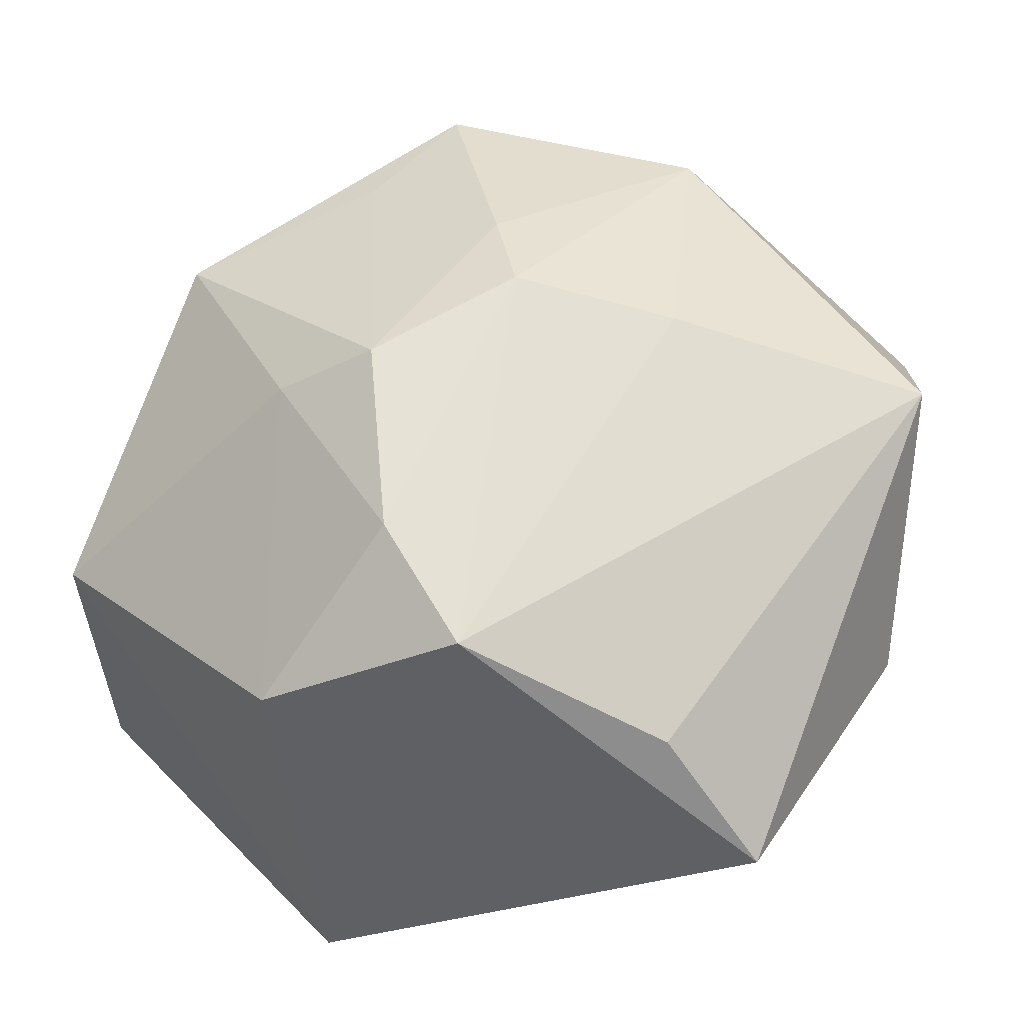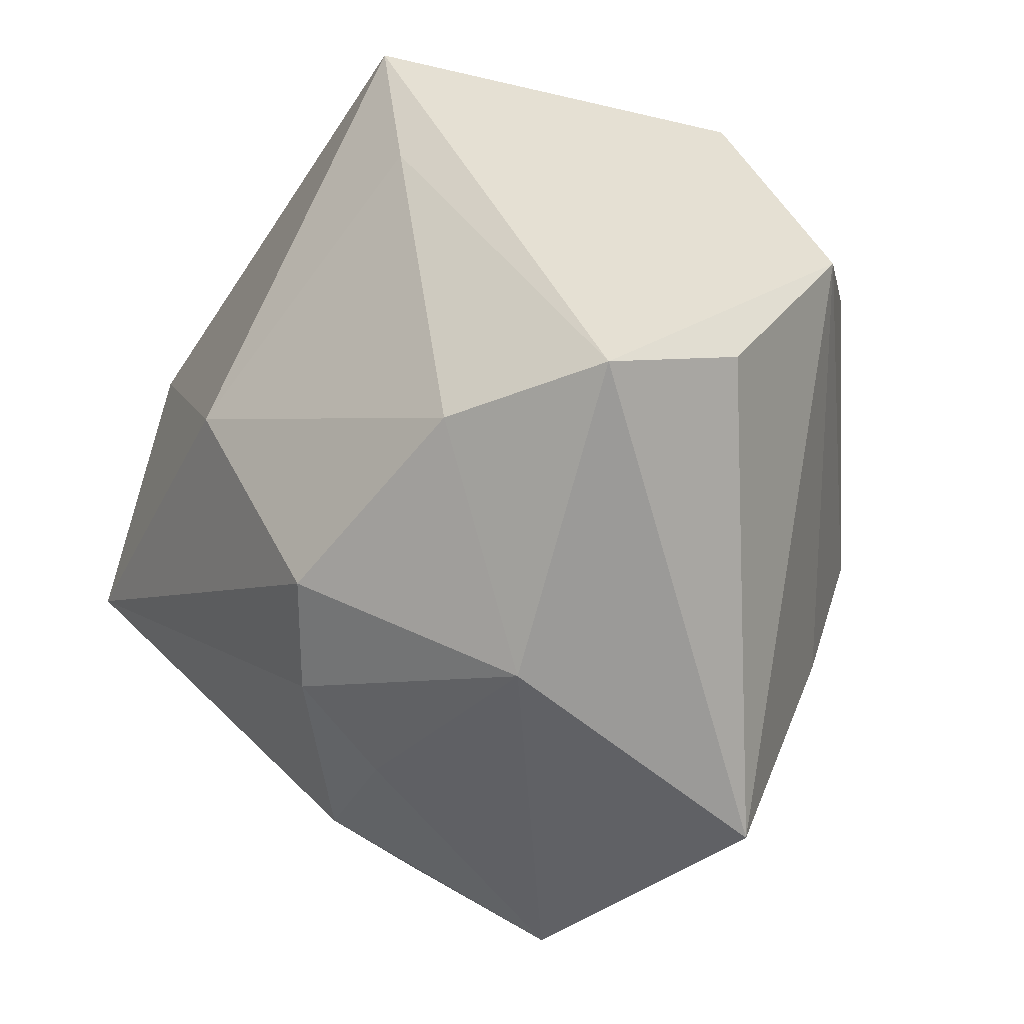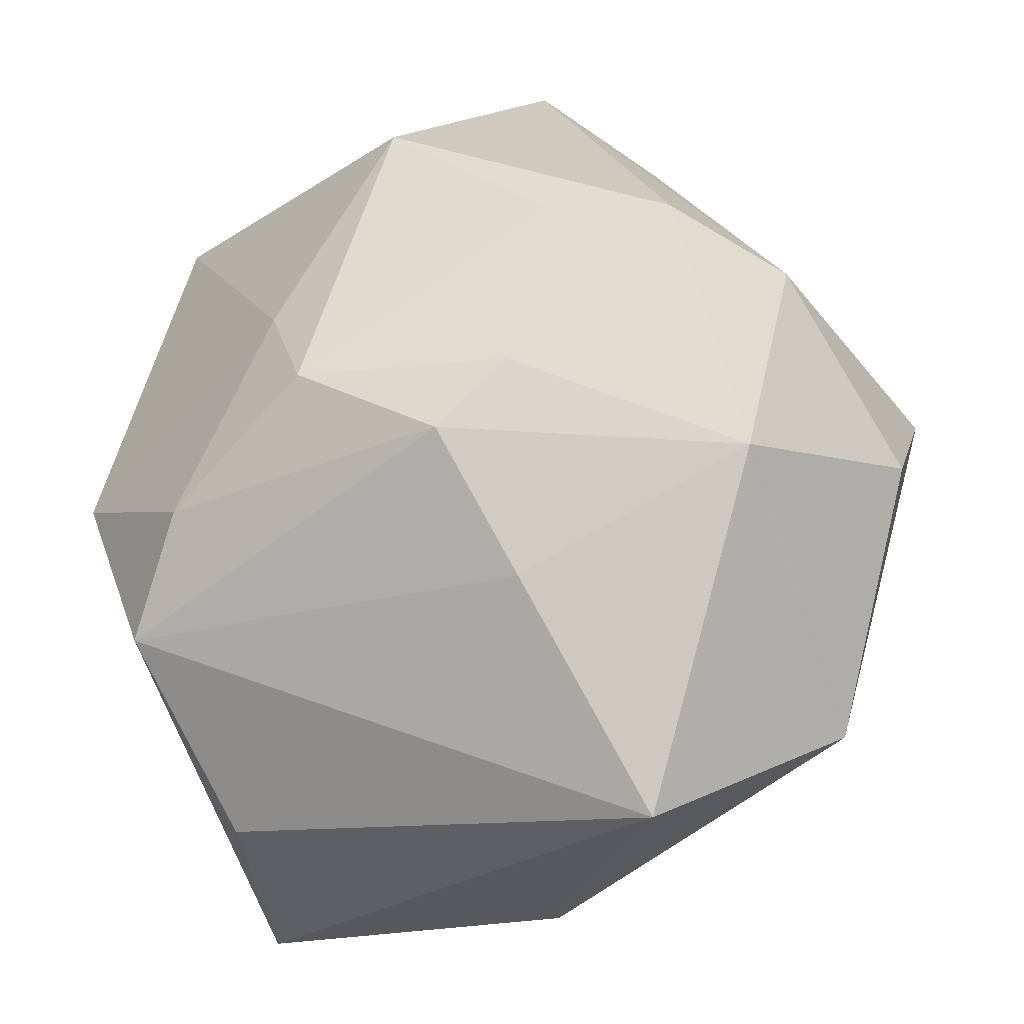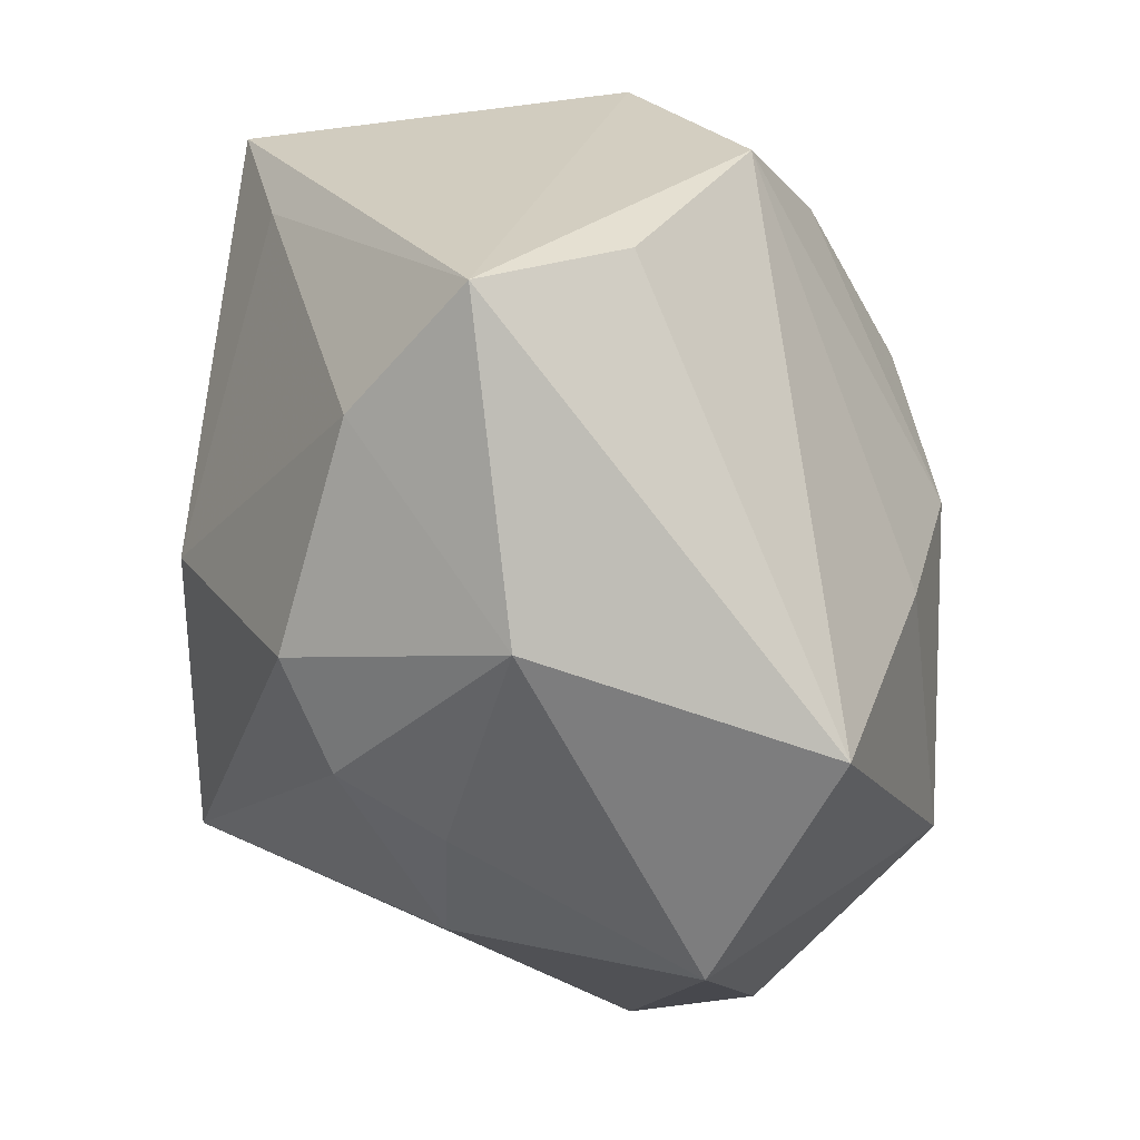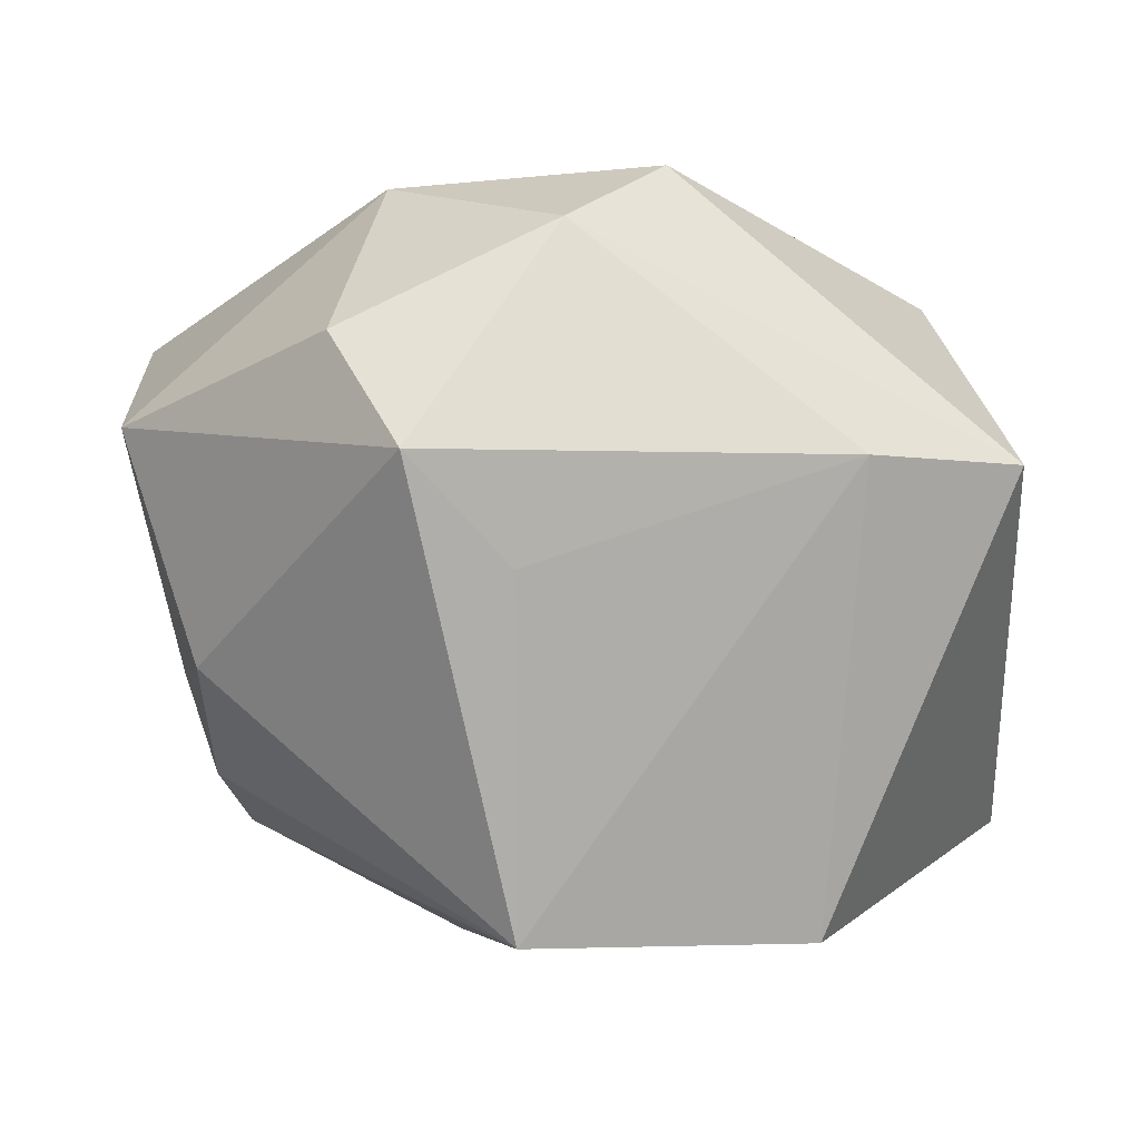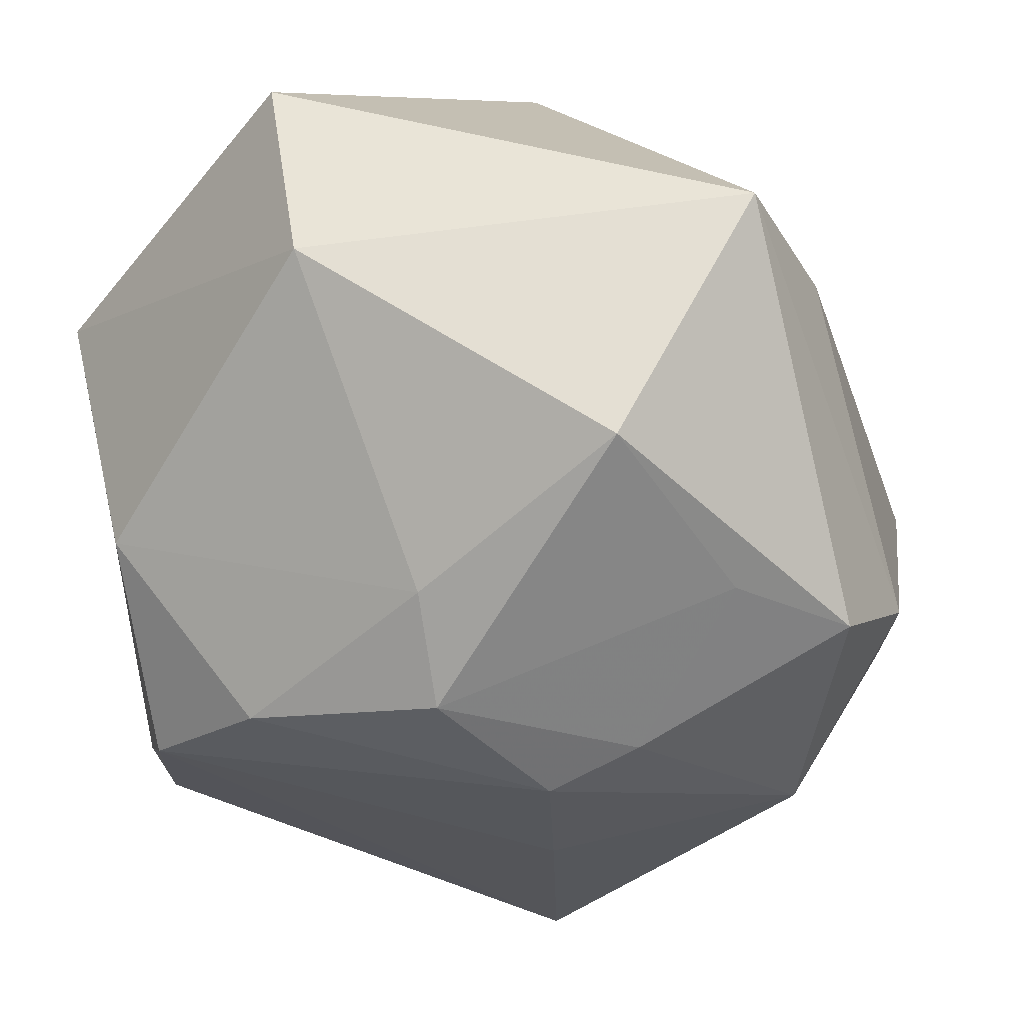
<metadata>
{"format":"obj","ext":"obj","renderer":"f3d","projection":"perspective","resolution":1024,"background":"white","views":[{"elev":34.5,"azim":-77.7,"up":"+Z"},{"elev":-53.6,"azim":-114.3,"up":"+Y"},{"elev":67.4,"azim":-22.3,"up":"+Z"},{"elev":-65.1,"azim":-91.5,"up":"+Y"},{"elev":-4.3,"azim":95.4,"up":"+Z"},{"elev":46.2,"azim":-20.4,"up":"+Y"}]}
</metadata>
<code>
v -0.005243 -0.03862 -0.02755
v 0.02363 -0.01819 0.04093
v 0.006715 -0.04011 -0.02217
v -0.01945 0.01113 0.03623
v 0.03831 0.002394 0.03464
v 0.02728 0.01228 0.04212
v -0.007966 -0.003032 0.04102
v -0.03794 0.005115 0.02569
v -0.0164 0.04801 -0.02781
v 0.01458 0.01966 0.0383
v 0.02542 -0.03831 -0.01095
v -0.005501 -0.02124 0.03644
v 0.04539 -0.001799 -0.002179
v -0.0444 -0.03863 -0.009474
v -0.01889 0.02235 0.02917
v 0.02529 -0.04691 0.01507
v 0.02746 0.04936 0.009703
v 0.002366 0.001454 0.04197
v -0.01171 -0.04978 -0.0047
v 0.0342 -0.00279 -0.04008
v -0.02248 0.04936 0.001094
v 0.02089 0.02798 -0.04008
v 0.00322 0.03974 0.03026
v -0.03847 -0.002161 -0.03098
v -0.02978 -0.03611 -0.02117
v -0.001273 -0.05012 0.02742
v 0.01252 -0.04263 -0.01094
v -0.0419 0.01287 -0.03497
v -0.004099 -0.0136 -0.04008
v 0.04399 -0.02105 0.02235
v 0.03619 0.03332 0.00997
v -0.04433 -0.02791 0.005922
v -0.04693 0.01742 0.006079
v -0.04748 -0.00531 0.01819
v 0.05223 -0.01226 0.009216
f 9 17 22
f 26 14 19
f 29 22 20
f 34 33 14
f 23 17 21
f 21 17 9
f 20 22 31
f 31 22 17
f 26 19 16
f 14 33 28
f 28 21 9
f 33 21 28
f 9 22 28
f 22 29 28
f 3 19 1
f 20 3 1
f 1 29 20
f 23 21 15
f 15 21 33
f 32 14 26
f 26 34 32
f 32 34 14
f 20 31 13
f 6 17 23
f 27 19 3
f 27 16 19
f 14 28 24
f 24 28 29
f 16 27 11
f 11 3 20
f 11 27 3
f 5 31 17
f 17 6 5
f 29 1 25
f 25 24 29
f 14 24 25
f 25 19 14
f 25 1 19
f 23 15 4
f 12 34 26
f 12 7 34
f 31 5 35
f 35 13 31
f 16 11 35
f 20 13 35
f 35 11 20
f 34 7 8
f 7 4 8
f 33 34 8
f 8 15 33
f 8 4 15
f 10 6 23
f 23 4 10
f 18 4 7
f 6 10 18
f 18 10 4
f 16 35 30
f 30 35 5
f 7 12 2
f 2 18 7
f 6 18 2
f 2 12 26
f 2 5 6
f 2 30 5
f 26 16 2
f 16 30 2

</code>
